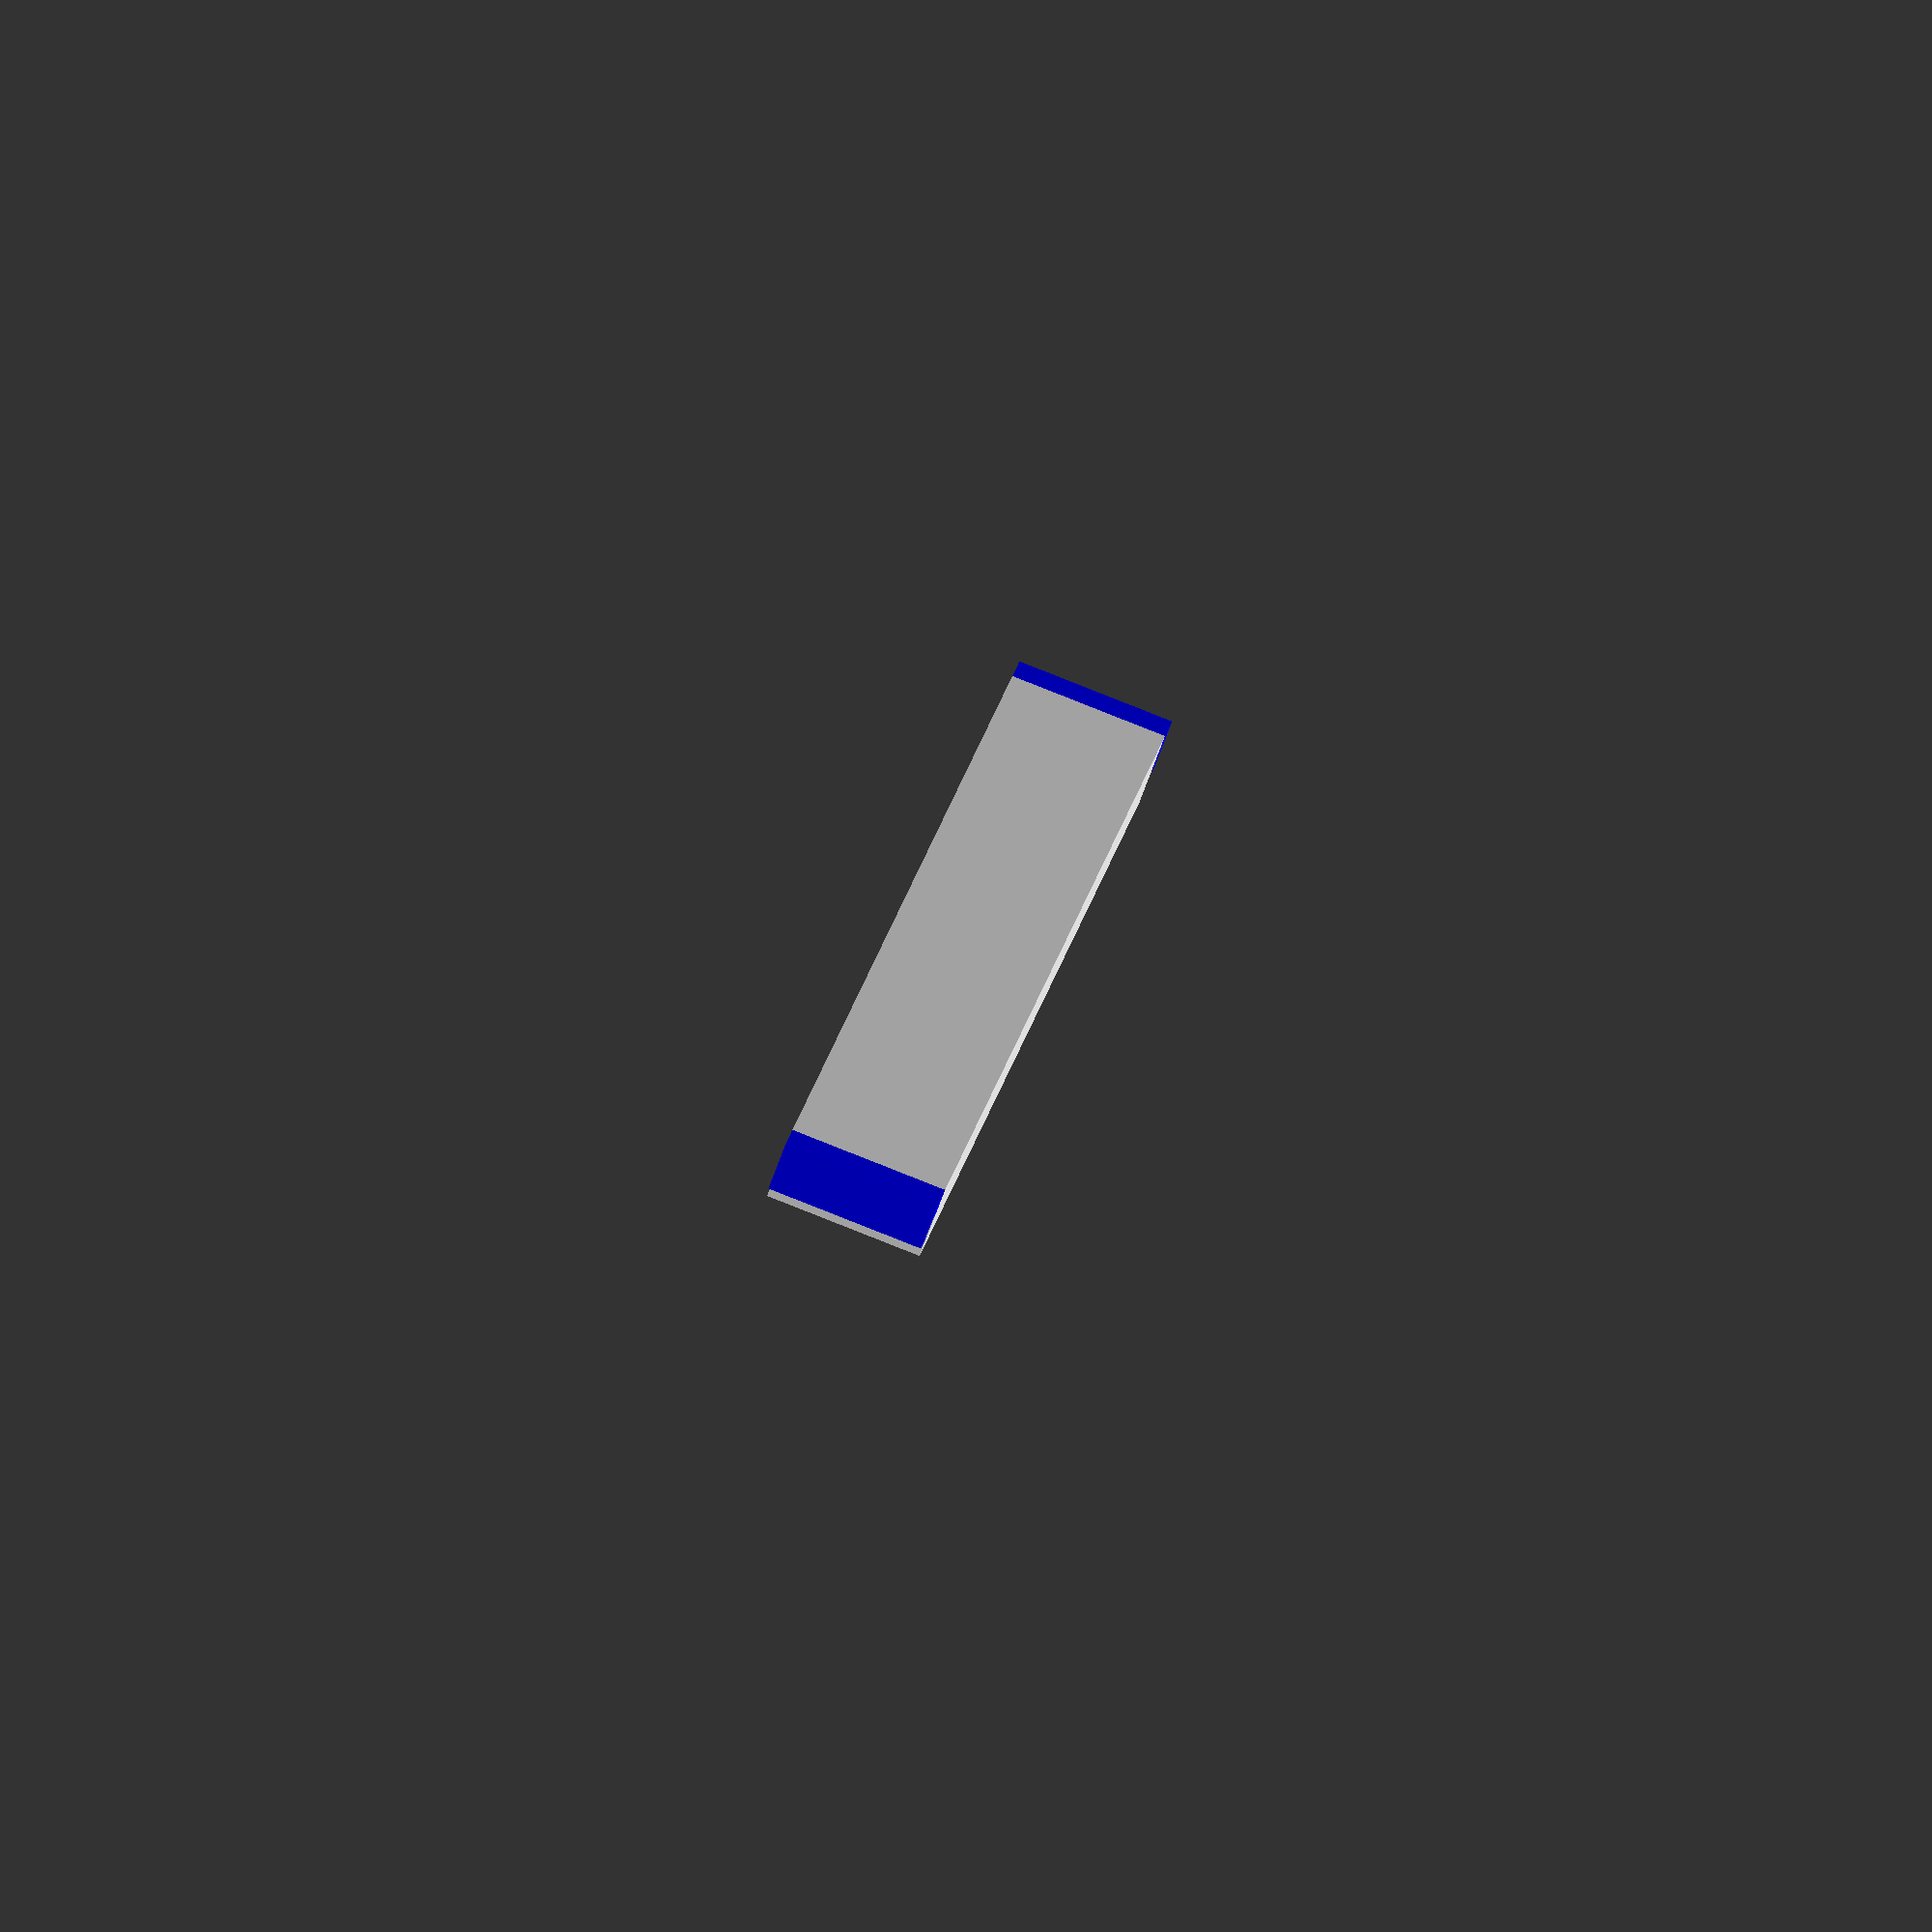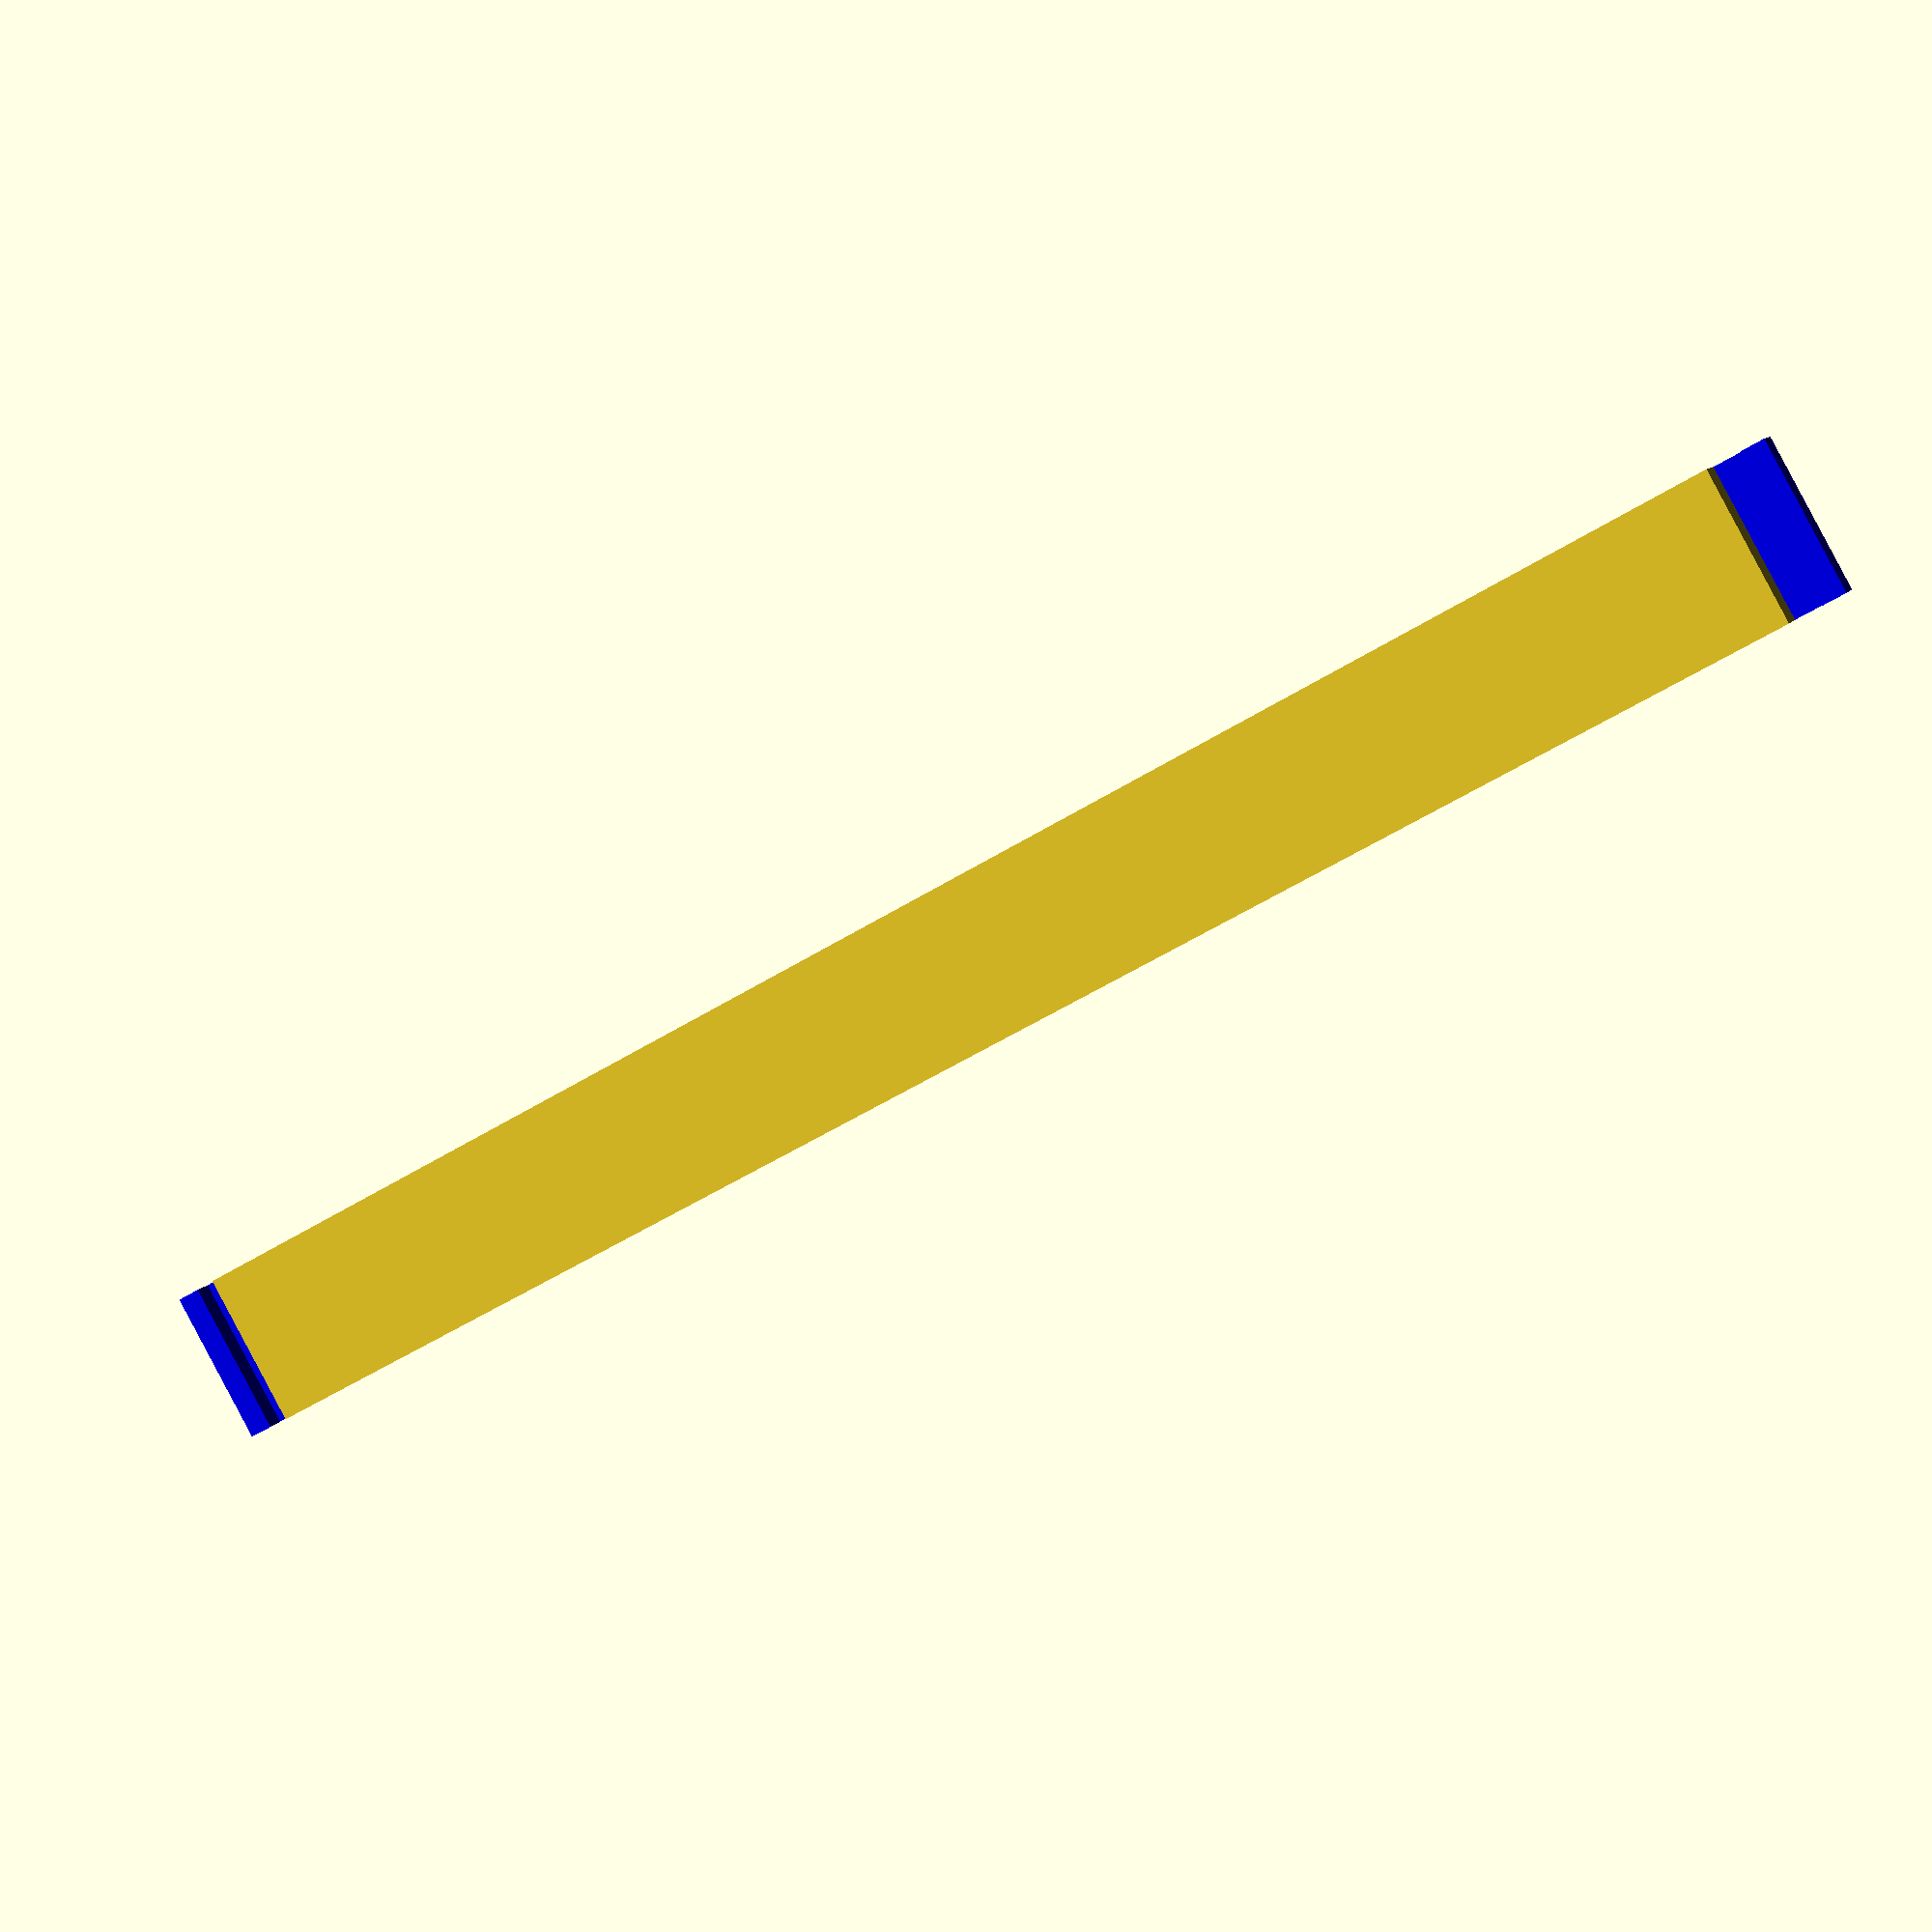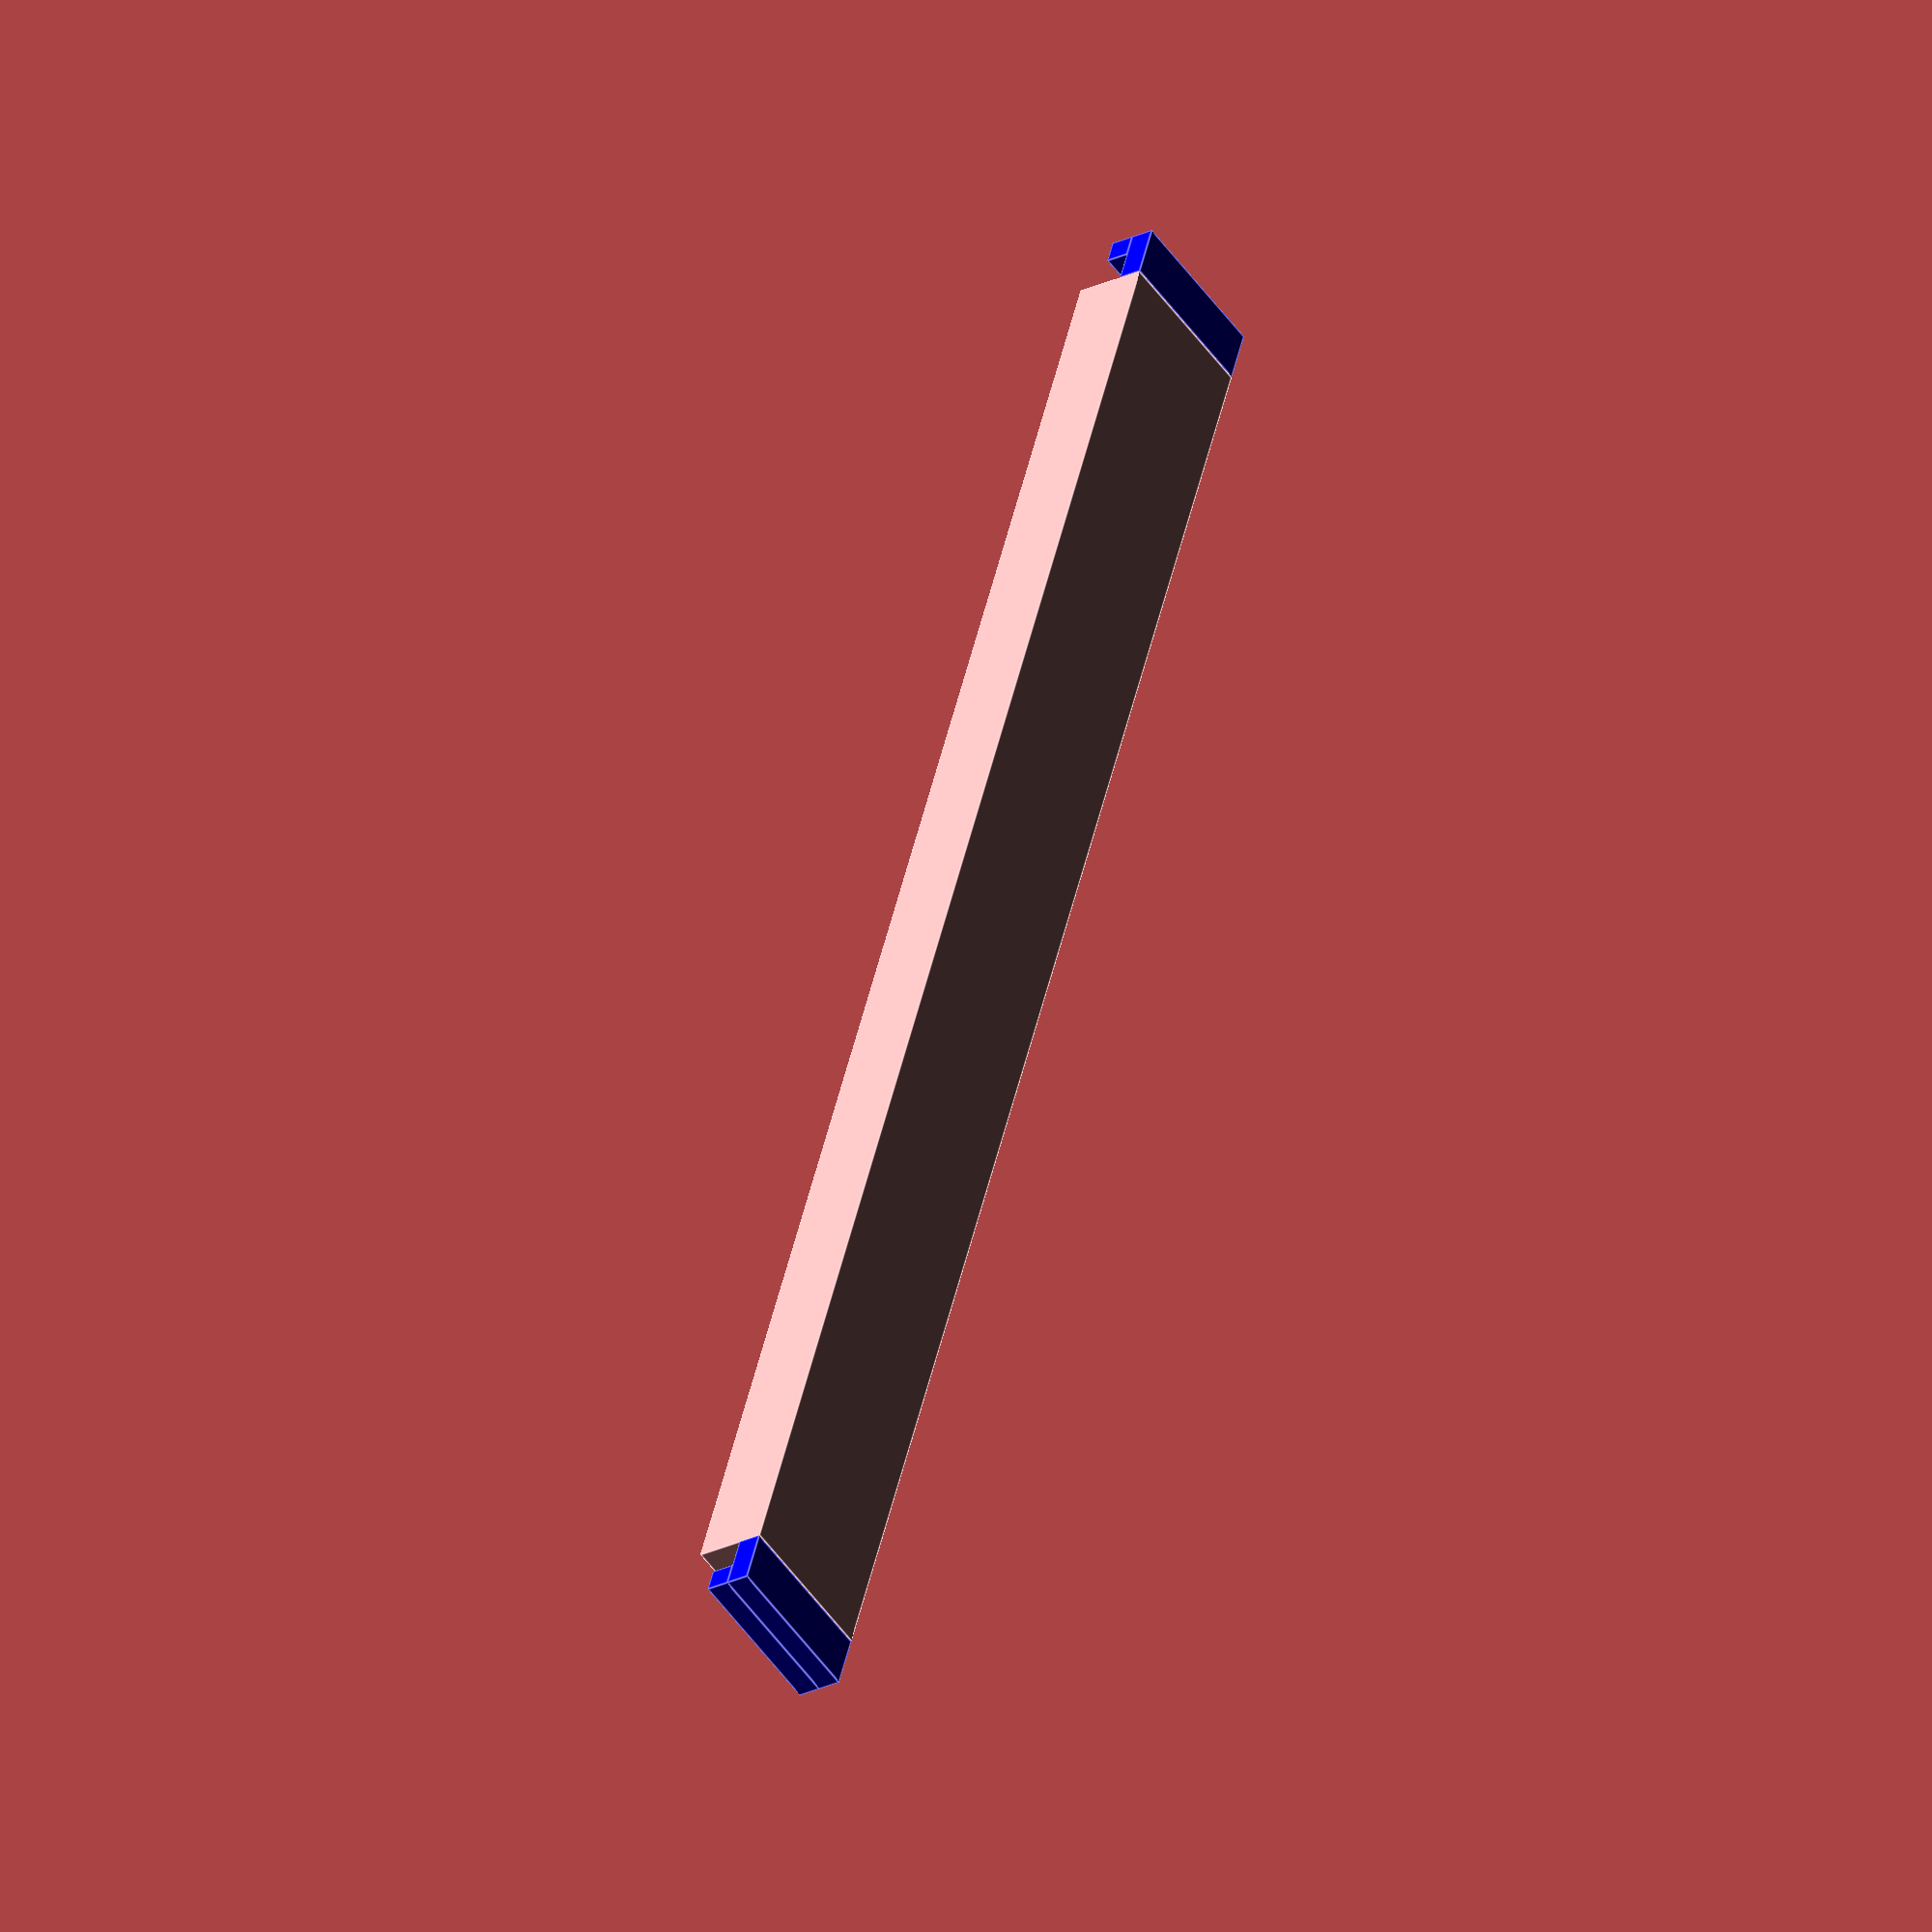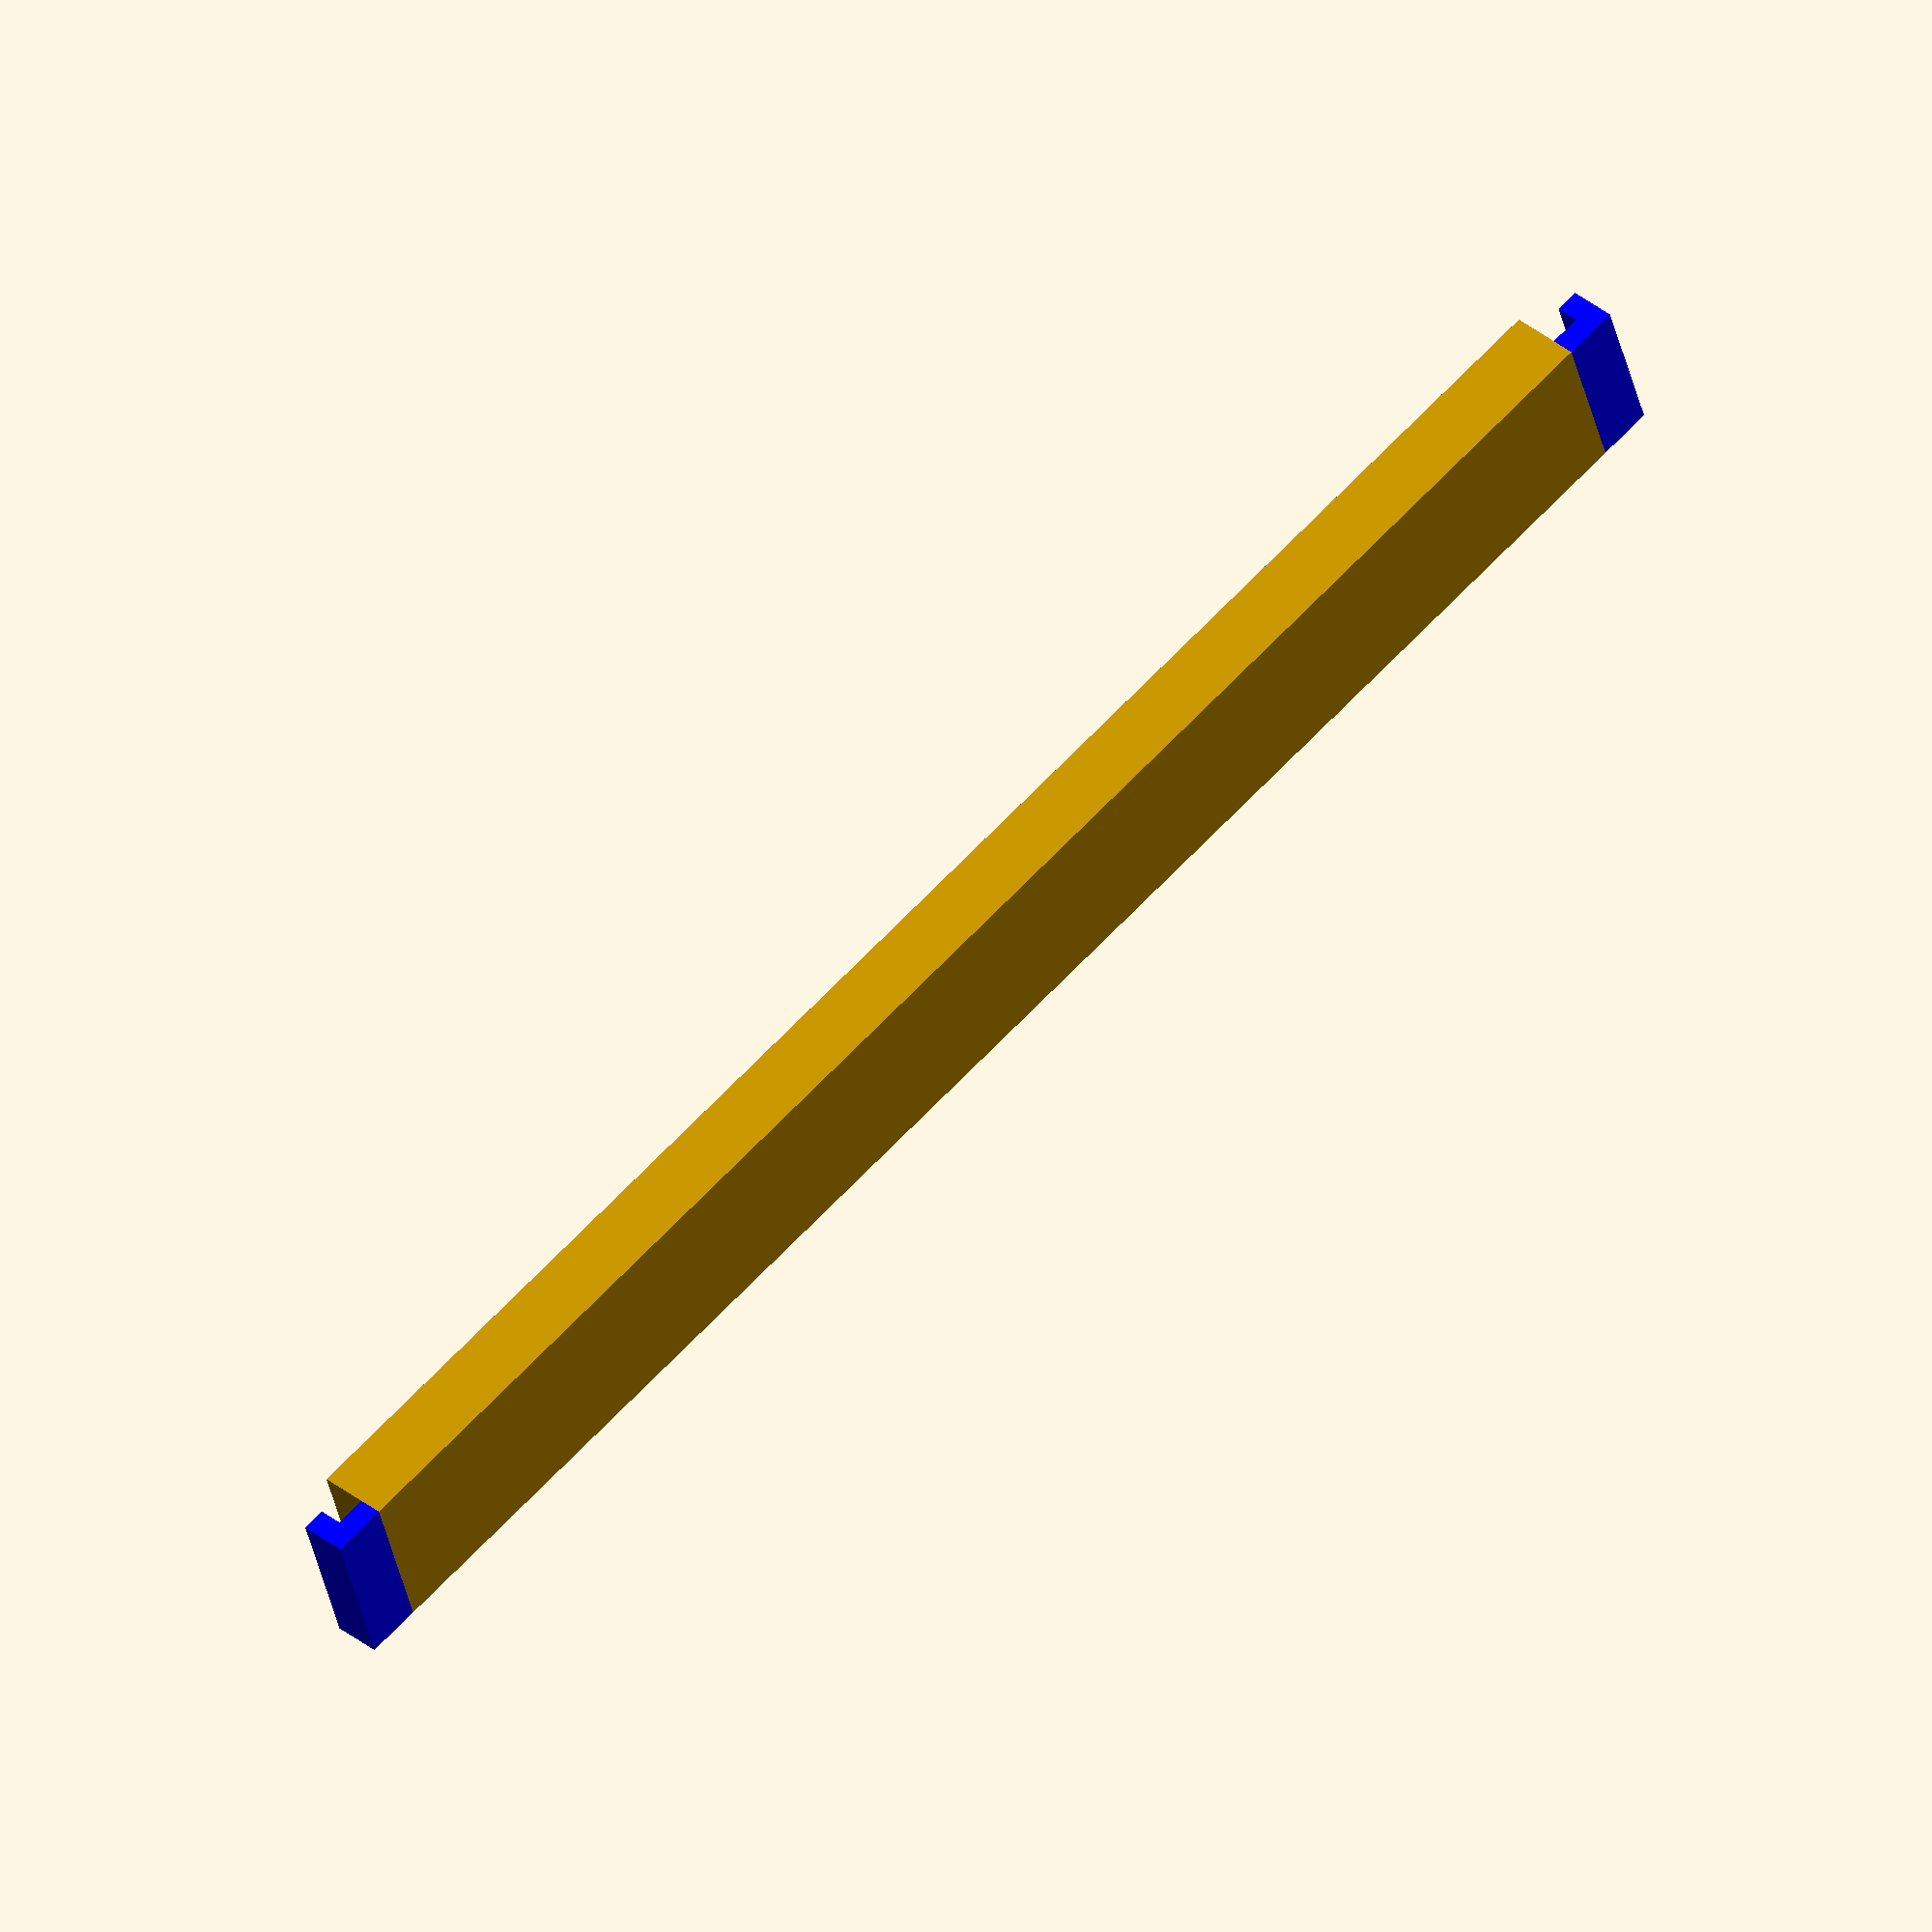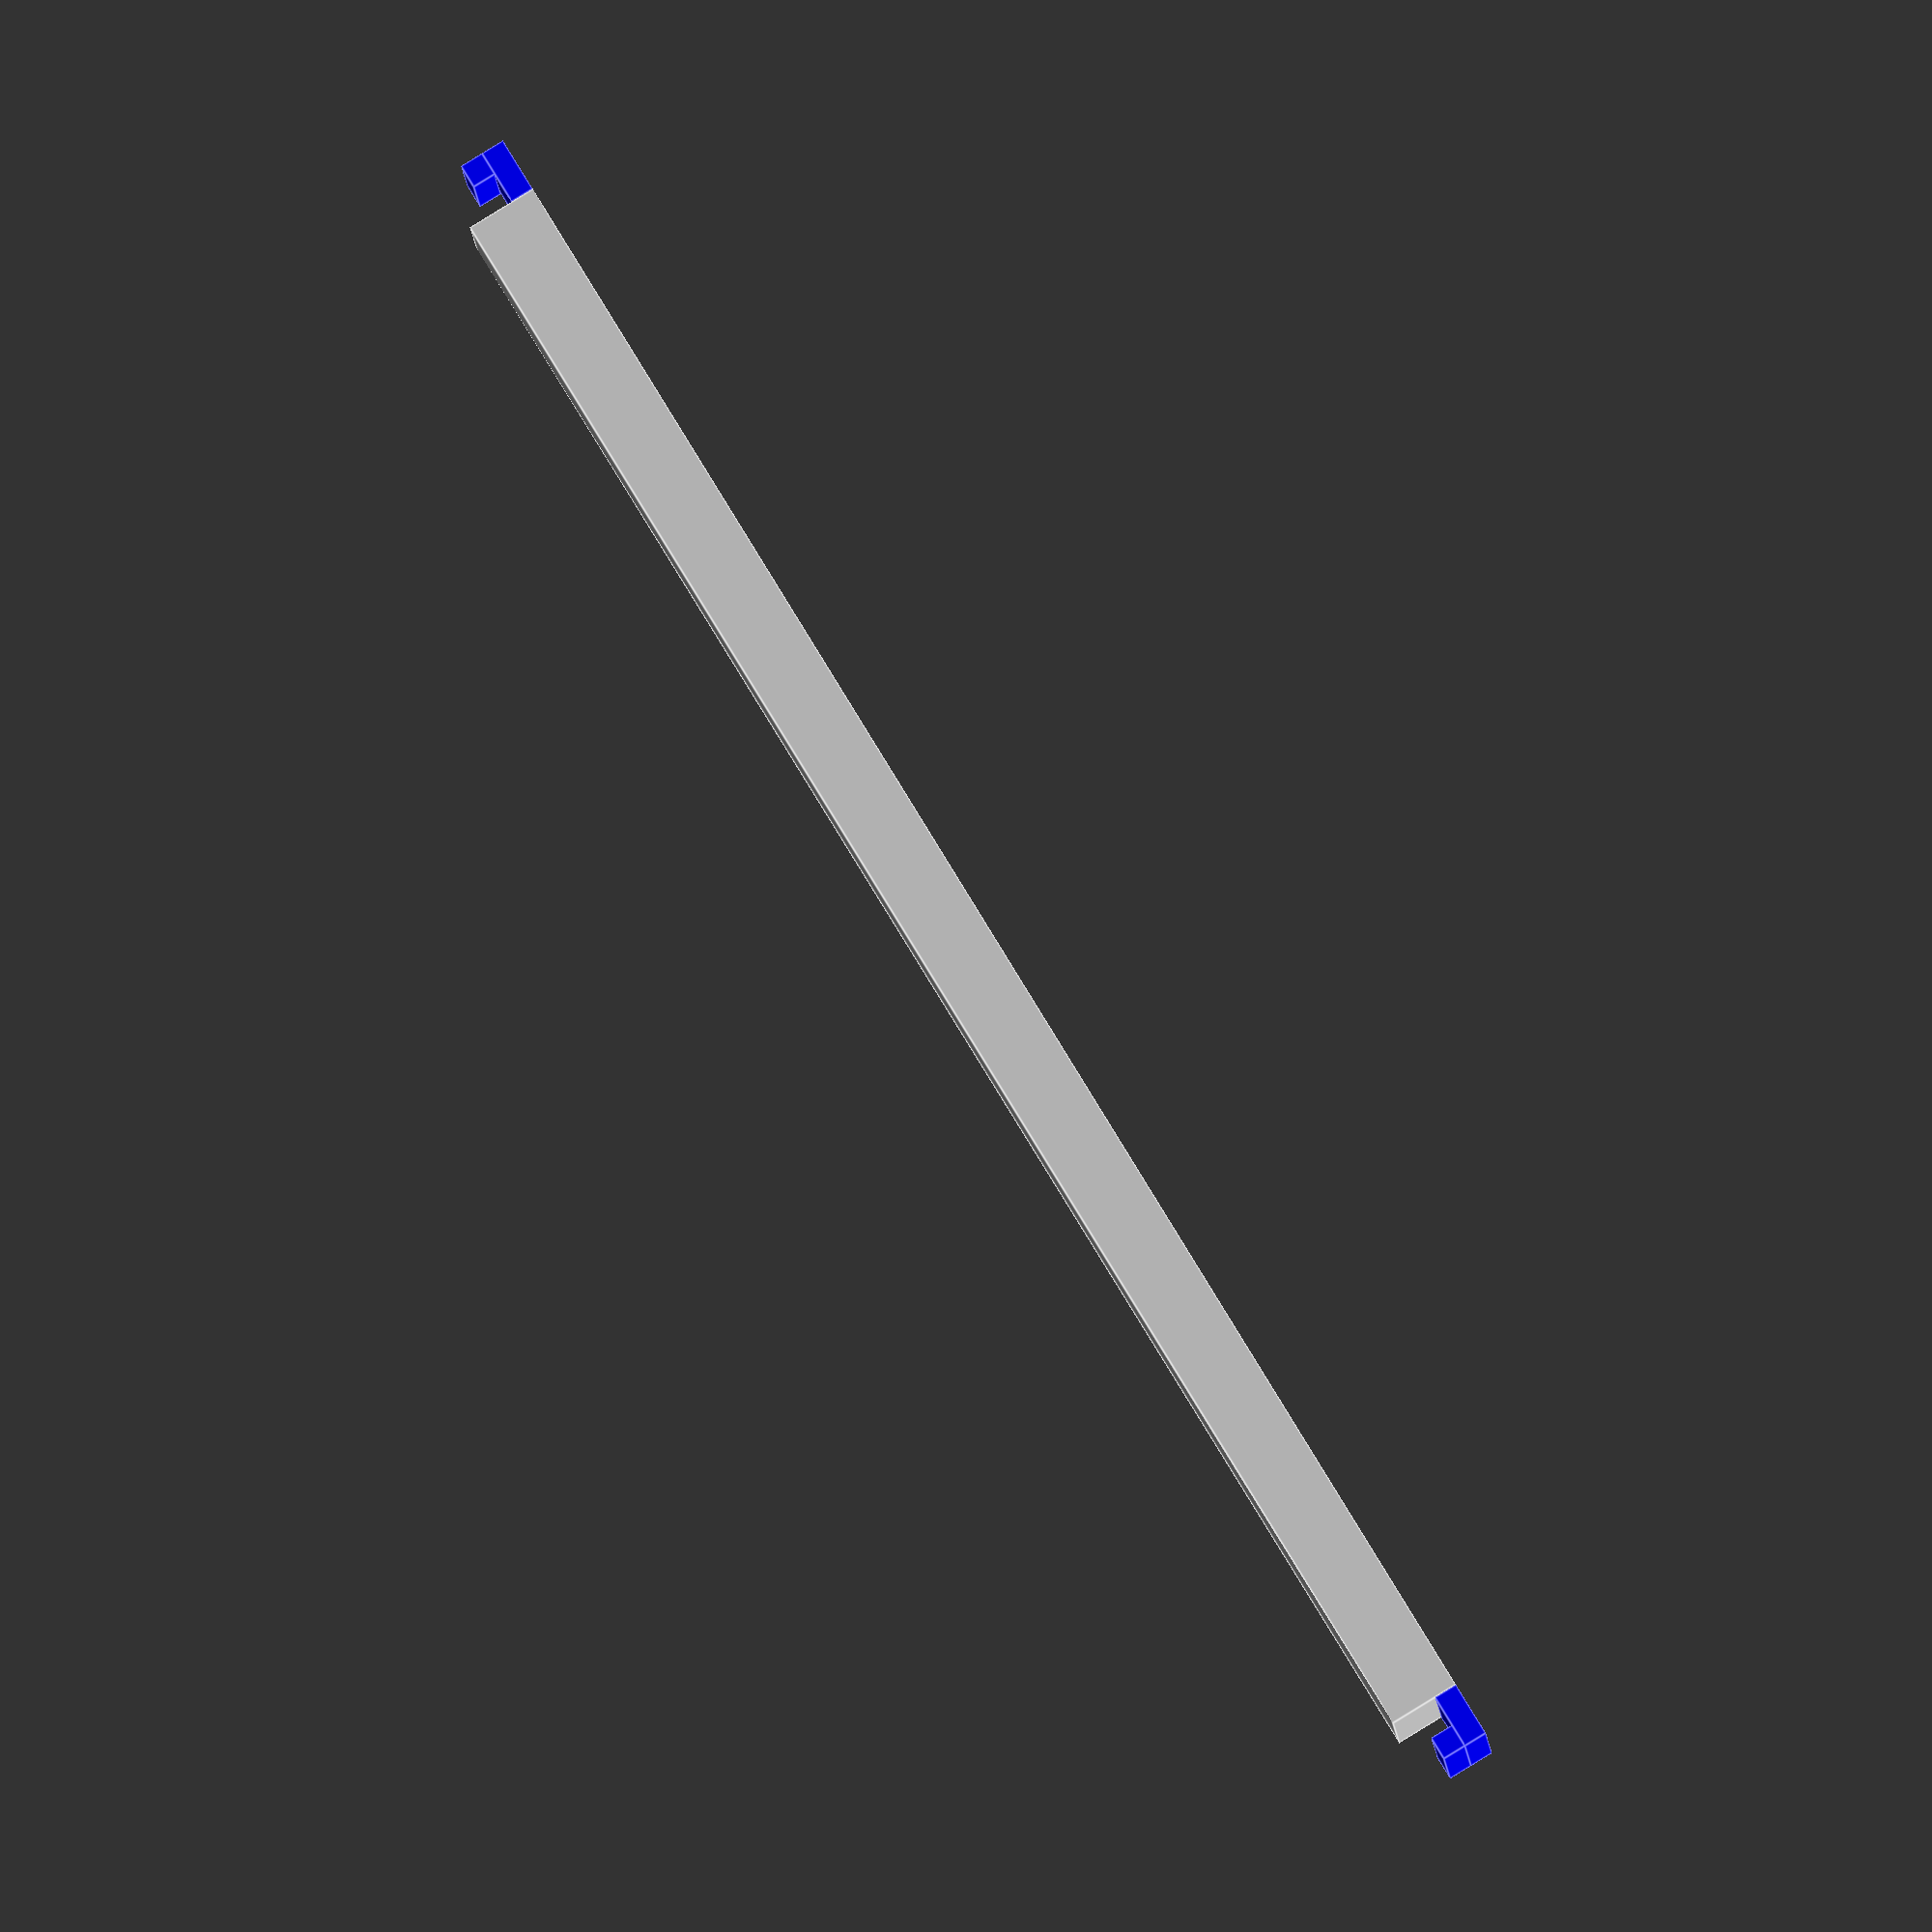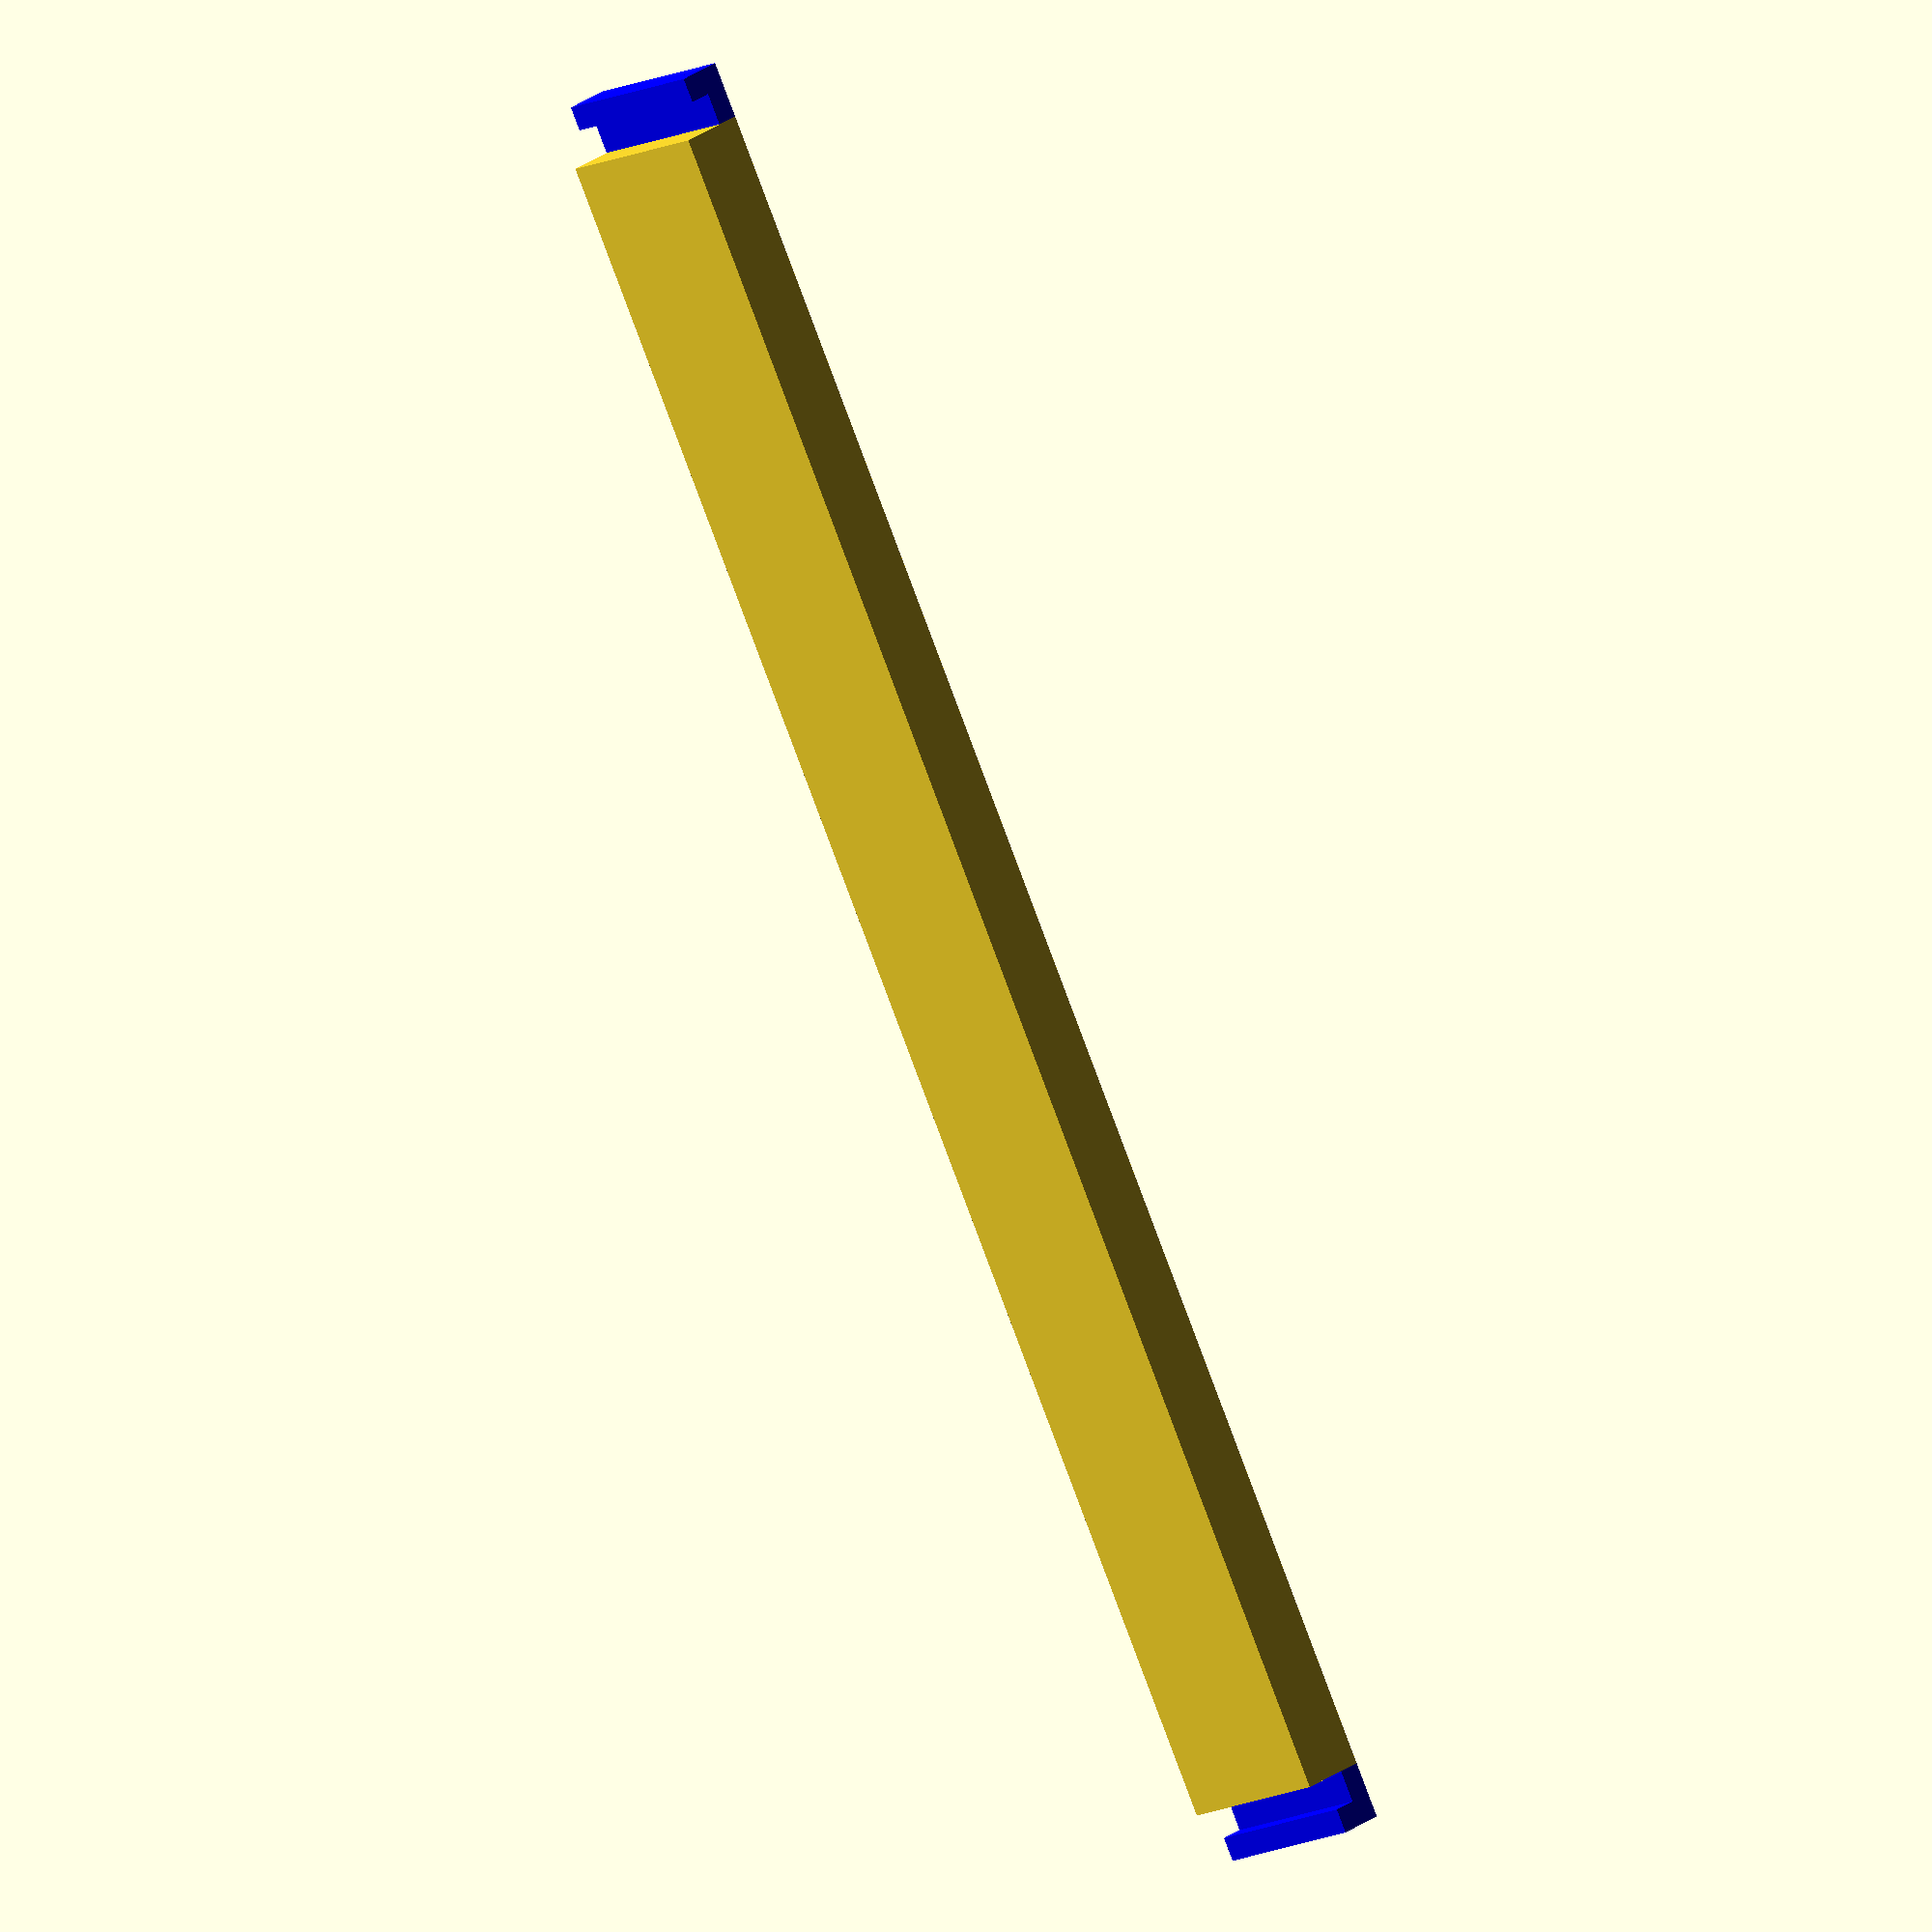
<openscad>
//################# brace in one piece ###############################
//- all numbers in mm
//####################################################################

// suitable for MacBook Pro (Retina, 13-inch, Early 2015)
//--------------- CHANGE THIS VALUE FOR YOUR COMPUTER ---------------|
overall_distance_between_pcFoots=260;                              //|
//___________________________________________________________________|

// calculating the value needed for translation, assuming standLeft and standRight have w=30mm and the connectors are 7mm each
translation_value = overall_distance_between_pcFoots - 30 - 14;
//Definition of needed Modules

// left connector
module left(){
  translate([0,-7,0]) cube([20,7,3],false);// bottom
  translate([0,-7,3]) cube([20,3,3],false);// outer tooth
}
// right connector
module right(x){
  translate([0,x,0]) cube([20,7,3],false);// bottom
  translate([0,x+4,3]) cube([20,3,3],false);// outer tooth
}

// instantiating modules
// color helps to identify different modules in preview
union(){
    translate([0,0,0]) cube([20,translation_value,9],false);// main part
    color("blue") left();// left connector
    color("blue") right(translation_value);// right connector
}

</openscad>
<views>
elev=72.4 azim=352.4 roll=159.8 proj=o view=wireframe
elev=171.7 azim=240.7 roll=163.9 proj=p view=solid
elev=26.1 azim=159.1 roll=127.0 proj=o view=edges
elev=321.3 azim=107.2 roll=134.8 proj=o view=wireframe
elev=273.5 azim=265.8 roll=58.5 proj=o view=edges
elev=155.1 azim=333.0 roll=140.6 proj=o view=solid
</views>
